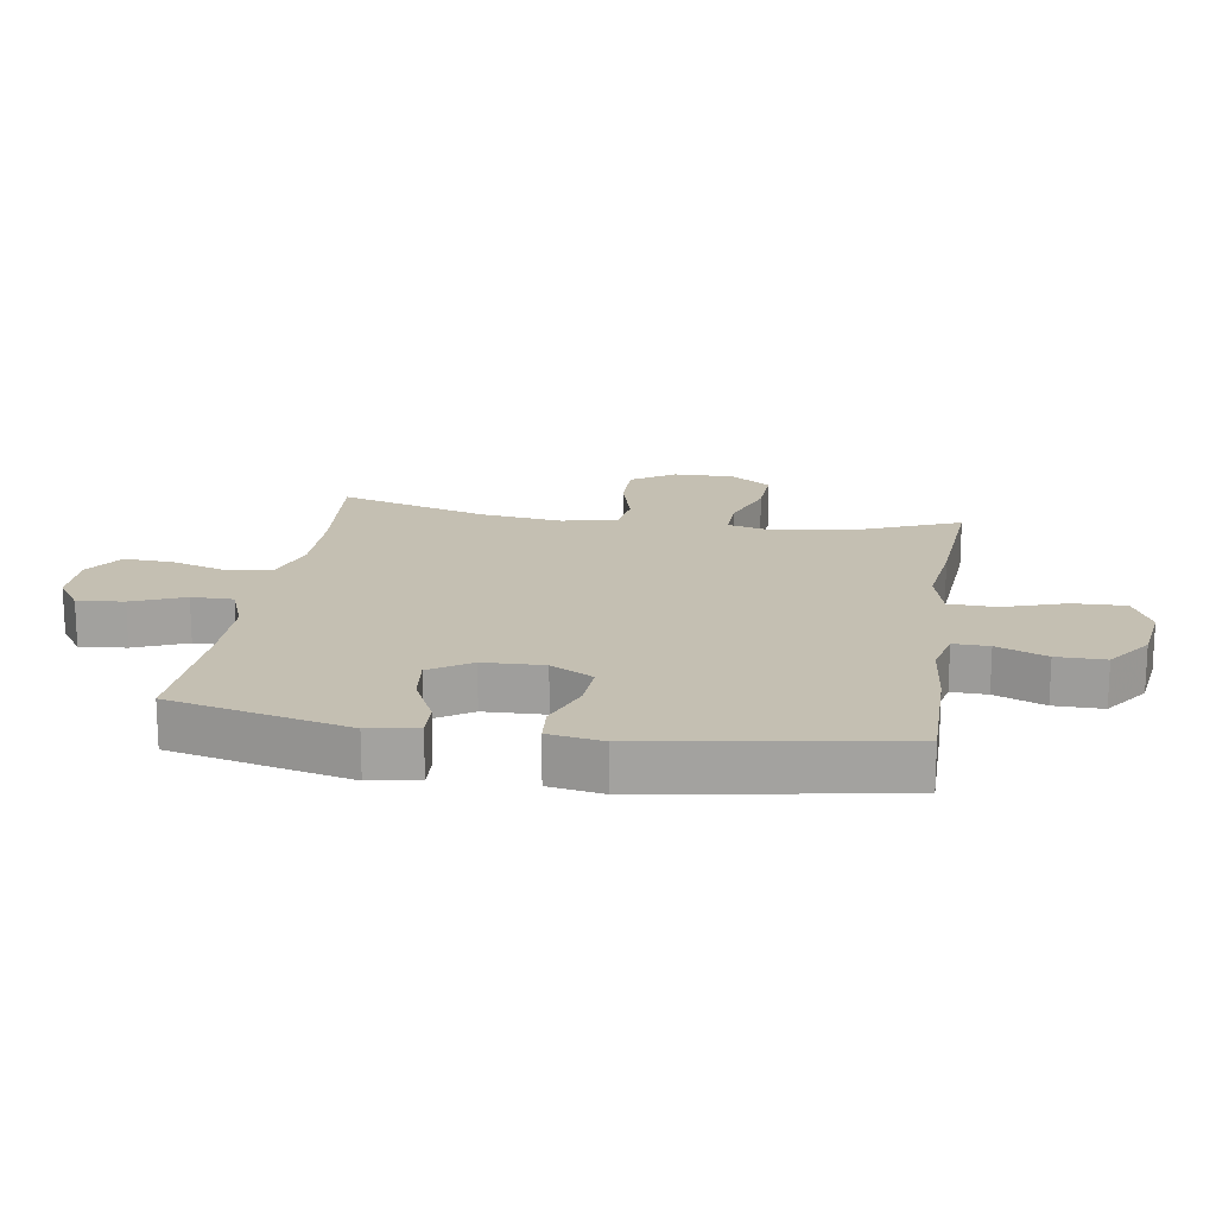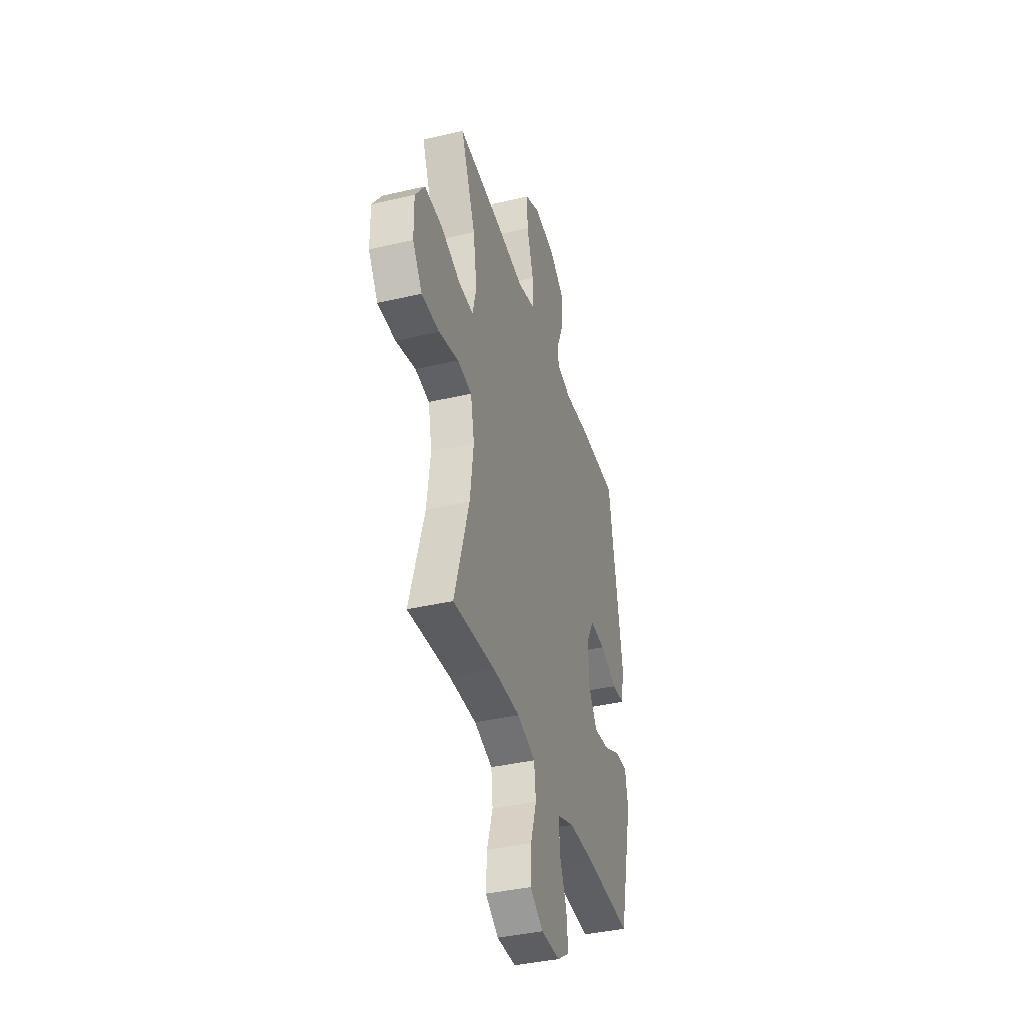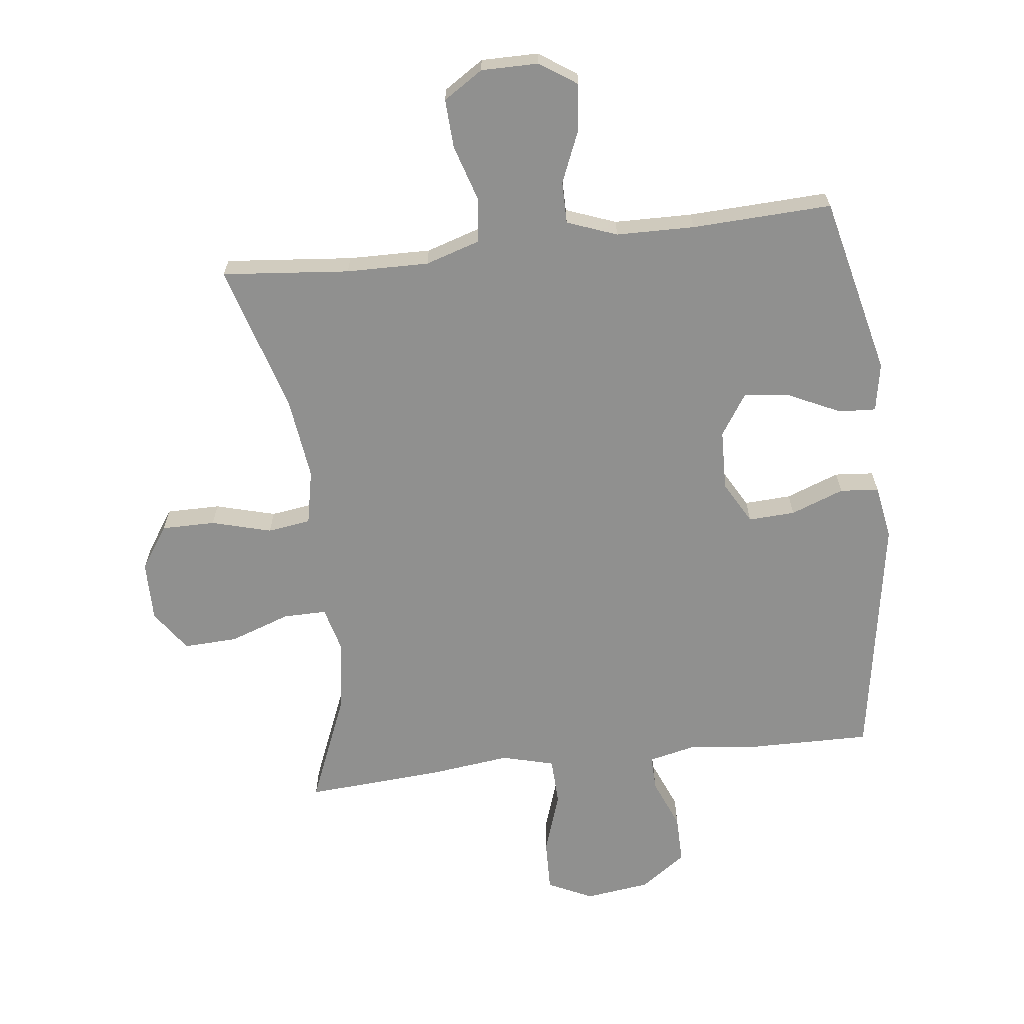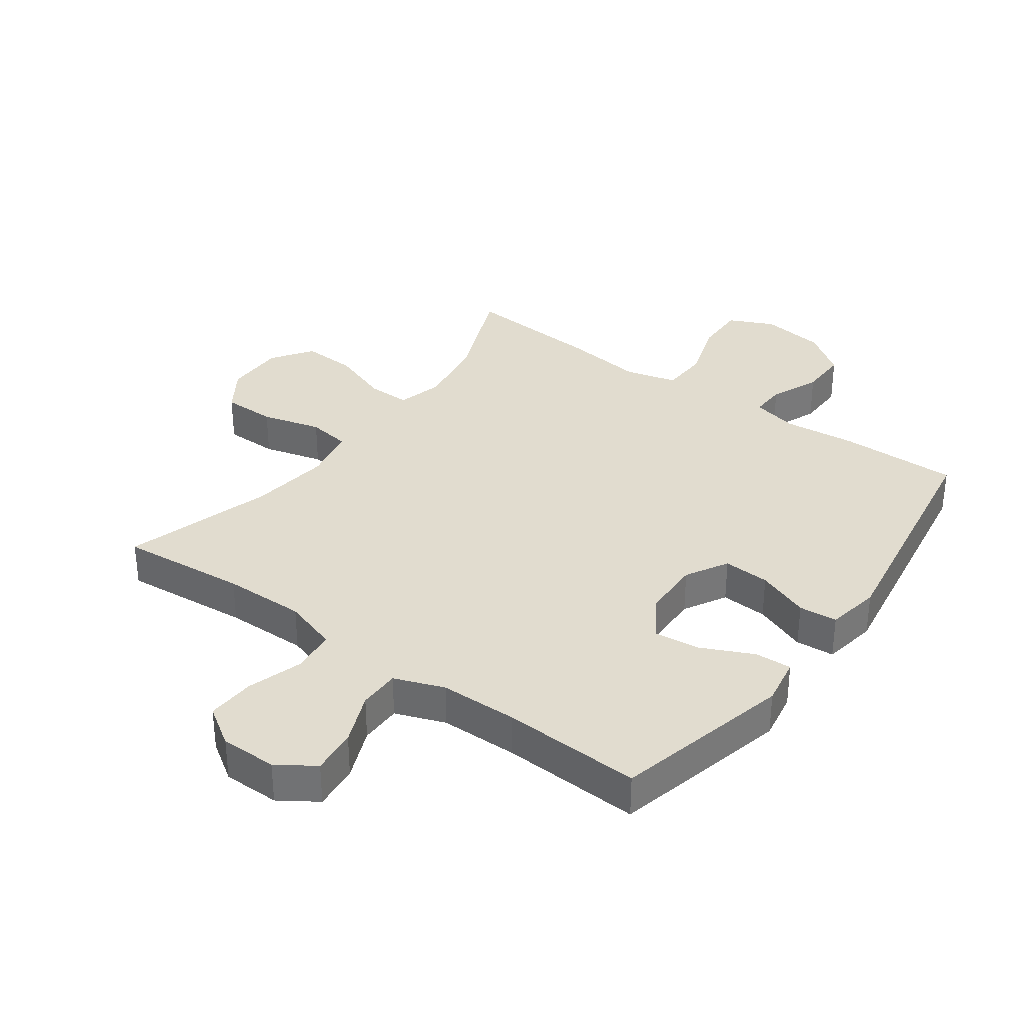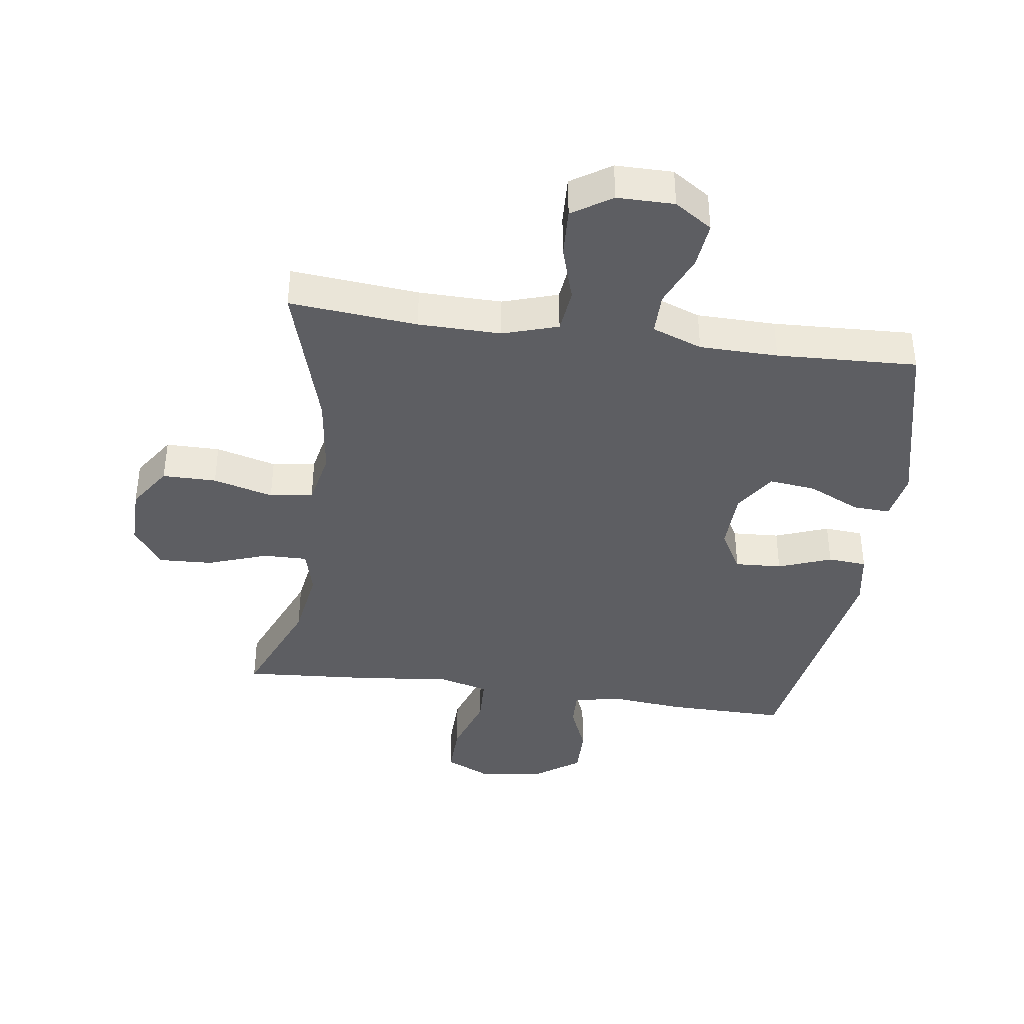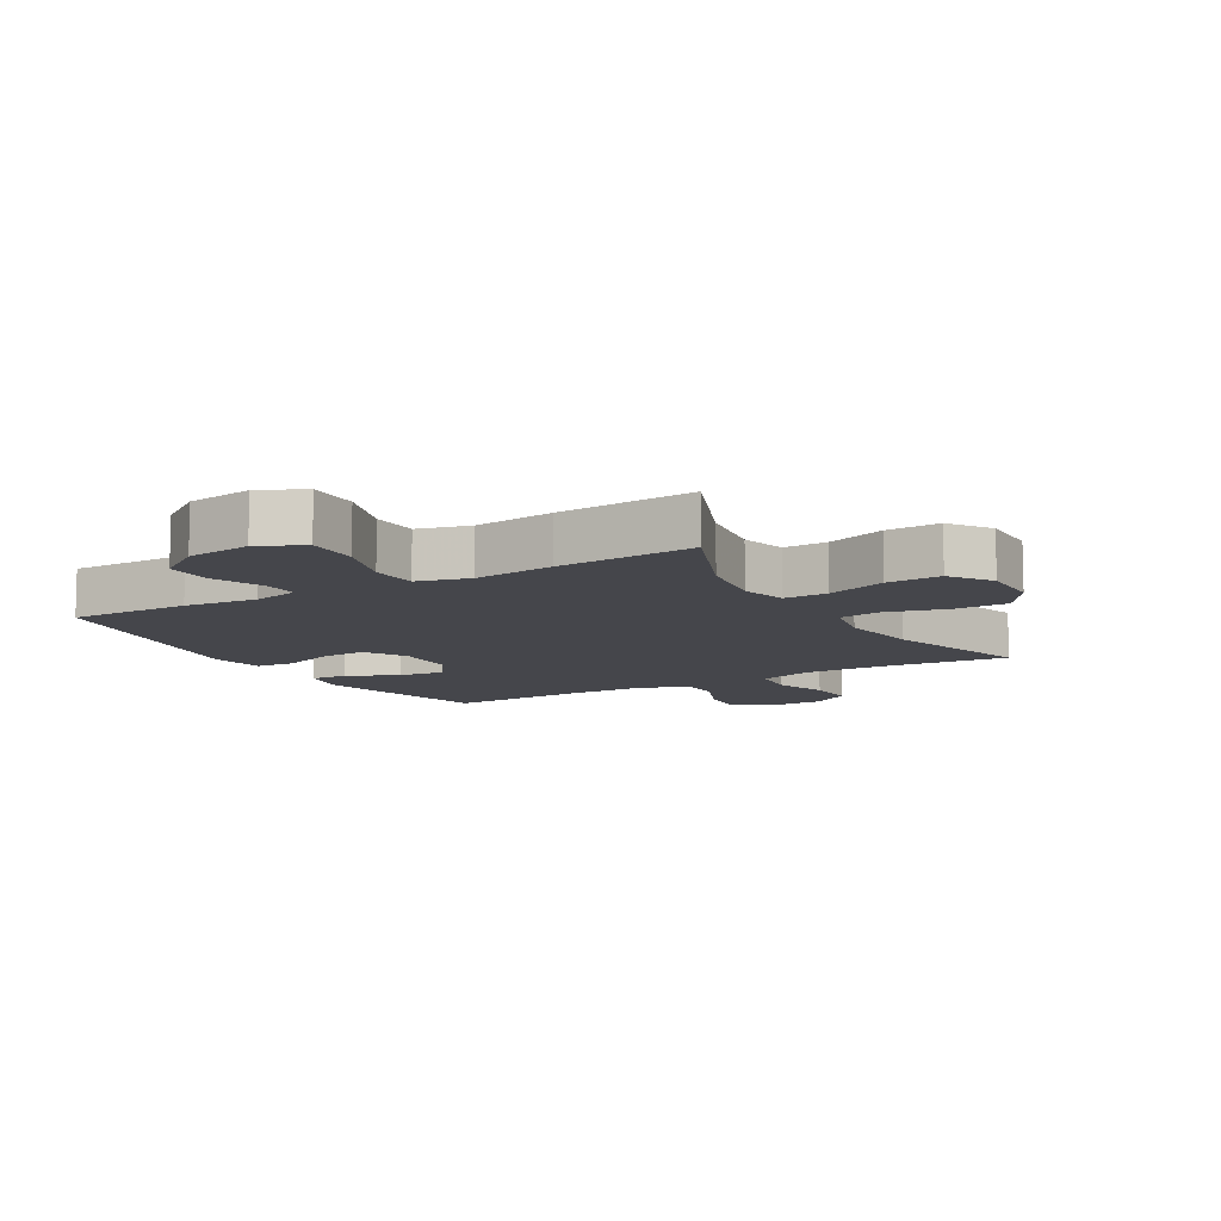
<metadata>
{"format":"obj","ext":"obj","renderer":"f3d","projection":"perspective","resolution":1024,"background":"white","views":[{"elev":17.6,"azim":-81.1,"up":"+Y"},{"elev":-39.0,"azim":106.3,"up":"+Z"},{"elev":-65.6,"azim":-173.3,"up":"+Y"},{"elev":34.2,"azim":-143.9,"up":"+Y"},{"elev":-39.3,"azim":172.0,"up":"+Y"},{"elev":-10.0,"azim":30.2,"up":"+Y"}]}
</metadata>
<code>
v -0.5 0.07 -0.5
v -0.568 0.07 -0.213
v -0.554 0.07 -0.135
v -0.495 0.07 -0.138
v -0.412 0.07 -0.177
v -0.337 0.07 -0.186
v -0.294 0.07 -0.12
v -0.291 0.07 -0.023
v -0.329 0.07 0.045
v -0.404 0.07 0.041
v -0.489 0.07 0.009
v -0.551 0.07 0.014
v -0.566 0.07 0.101
v -0.5 0.07 0.5
v -0.307 0.07 0.498
v -0.19 0.07 0.486
v -0.116 0.07 0.503
v -0.118 0.07 0.56
v -0.151 0.07 0.64
v -0.152 0.07 0.718
v -0.079 0.07 0.77
v 0.025 0.07 0.784
v 0.097 0.07 0.75
v 0.095 0.07 0.666
v 0.062 0.07 0.566
v 0.065 0.07 0.49
v 0.149 0.07 0.468
v 0.278 0.07 0.484
v 0.5 0.07 0.5
v 0.428 0.07 0.325
v 0.41 0.07 0.209
v 0.429 0.07 0.136
v 0.499 0.07 0.137
v 0.595 0.07 0.171
v 0.682 0.07 0.175
v 0.728 0.07 0.109
v 0.727 0.07 0.012
v 0.681 0.07 -0.057
v 0.595 0.07 -0.057
v 0.499 0.07 -0.031
v 0.43 0.07 -0.041
v 0.412 0.07 -0.129
v 0.429 0.07 -0.26
v 0.5 0.07 -0.5
v 0.296 0.07 -0.481
v 0.164 0.07 -0.479
v 0.076 0.07 -0.507
v 0.068 0.07 -0.578
v 0.096 0.07 -0.668
v 0.1 0.07 -0.746
v 0.037 0.07 -0.787
v -0.054 0.07 -0.787
v -0.114 0.07 -0.747
v -0.106 0.07 -0.673
v -0.071 0.07 -0.589
v -0.071 0.07 -0.522
v -0.151 0.07 -0.492
v -0.276 0.07 -0.49
v -0.5 0 -0.5
v -0.568 0 -0.213
v -0.554 0 -0.135
v -0.495 0 -0.138
v -0.412 0 -0.177
v -0.337 0 -0.186
v -0.294 0 -0.12
v -0.291 0 -0.023
v -0.329 0 0.045
v -0.404 0 0.041
v -0.489 0 0.009
v -0.551 0 0.014
v -0.566 0 0.101
v -0.5 0 0.5
v -0.307 0 0.498
v -0.19 0 0.486
v -0.116 0 0.503
v -0.118 0 0.56
v -0.151 0 0.64
v -0.152 0 0.718
v -0.079 0 0.77
v 0.025 0 0.784
v 0.097 0 0.75
v 0.095 0 0.666
v 0.062 0 0.566
v 0.065 0 0.49
v 0.149 0 0.468
v 0.278 0 0.484
v 0.5 0 0.5
v 0.428 0 0.325
v 0.41 0 0.209
v 0.429 0 0.136
v 0.499 0 0.137
v 0.595 0 0.171
v 0.682 0 0.175
v 0.728 0 0.109
v 0.727 0 0.012
v 0.681 0 -0.057
v 0.595 0 -0.057
v 0.499 0 -0.031
v 0.43 0 -0.041
v 0.412 0 -0.129
v 0.429 0 -0.26
v 0.5 0 -0.5
v 0.296 0 -0.481
v 0.164 0 -0.479
v 0.076 0 -0.507
v 0.068 0 -0.578
v 0.096 0 -0.668
v 0.1 0 -0.746
v 0.037 0 -0.787
v -0.054 0 -0.787
v -0.114 0 -0.747
v -0.106 0 -0.673
v -0.071 0 -0.589
v -0.071 0 -0.522
v -0.151 0 -0.492
v -0.276 0 -0.49
f 53 54 55
f 52 53 55
f 51 52 55
f 50 51 55
f 49 50 55
f 48 49 55
f 47 48 55 56
f 46 47 56 57
f 43 44 45
f 42 43 45 46
f 46 57 58
f 42 46 58
f 41 42 58
f 38 39 40
f 37 38 40
f 36 37 40
f 35 36 40
f 34 35 40
f 33 34 40
f 32 33 40 41
f 27 28 29 30
f 26 27 30 31
f 23 24 25
f 22 23 25
f 21 22 25
f 20 21 25
f 19 20 25
f 18 19 25
f 17 18 25 26
f 32 41 58
f 31 32 58
f 26 31 58
f 17 26 58
f 16 17 58
f 14 15 16
f 13 14 16
f 12 13 16
f 11 12 16
f 10 11 16
f 3 4 5
f 2 3 5
f 1 2 5
f 58 1 5
f 58 5 6
f 9 10 16
f 8 9 16
f 7 8 16 58
f 6 7 58
f 113 112 111
f 113 111 110
f 113 110 109
f 113 109 108
f 113 108 107
f 113 107 106
f 114 113 106 105
f 115 114 105 104
f 103 102 101
f 104 103 101 100
f 116 115 104
f 116 104 100
f 116 100 99
f 98 97 96
f 98 96 95
f 98 95 94
f 98 94 93
f 98 93 92
f 98 92 91
f 99 98 91 90
f 88 87 86 85
f 89 88 85 84
f 83 82 81
f 83 81 80
f 83 80 79
f 83 79 78
f 83 78 77
f 83 77 76
f 84 83 76 75
f 116 99 90
f 116 90 89
f 116 89 84
f 116 84 75
f 116 75 74
f 74 73 72
f 74 72 71
f 74 71 70
f 74 70 69
f 74 69 68
f 63 62 61
f 63 61 60
f 63 60 59
f 63 59 116
f 64 63 116
f 74 68 67
f 74 67 66
f 116 74 66 65
f 116 65 64
f 1 59 60 2
f 2 60 61 3
f 3 61 62 4
f 4 62 63 5
f 5 63 64 6
f 6 64 65 7
f 7 65 66 8
f 8 66 67 9
f 9 67 68 10
f 10 68 69 11
f 11 69 70 12
f 12 70 71 13
f 13 71 72 14
f 14 72 73 15
f 15 73 74 16
f 16 74 75 17
f 17 75 76 18
f 18 76 77 19
f 19 77 78 20
f 20 78 79 21
f 21 79 80 22
f 22 80 81 23
f 23 81 82 24
f 24 82 83 25
f 25 83 84 26
f 26 84 85 27
f 27 85 86 28
f 28 86 87 29
f 29 87 88 30
f 30 88 89 31
f 31 89 90 32
f 32 90 91 33
f 33 91 92 34
f 34 92 93 35
f 35 93 94 36
f 36 94 95 37
f 37 95 96 38
f 38 96 97 39
f 39 97 98 40
f 40 98 99 41
f 41 99 100 42
f 42 100 101 43
f 43 101 102 44
f 44 102 103 45
f 45 103 104 46
f 46 104 105 47
f 47 105 106 48
f 48 106 107 49
f 49 107 108 50
f 50 108 109 51
f 51 109 110 52
f 52 110 111 53
f 53 111 112 54
f 54 112 113 55
f 55 113 114 56
f 56 114 115 57
f 57 115 116 58
f 58 116 59 1

</code>
